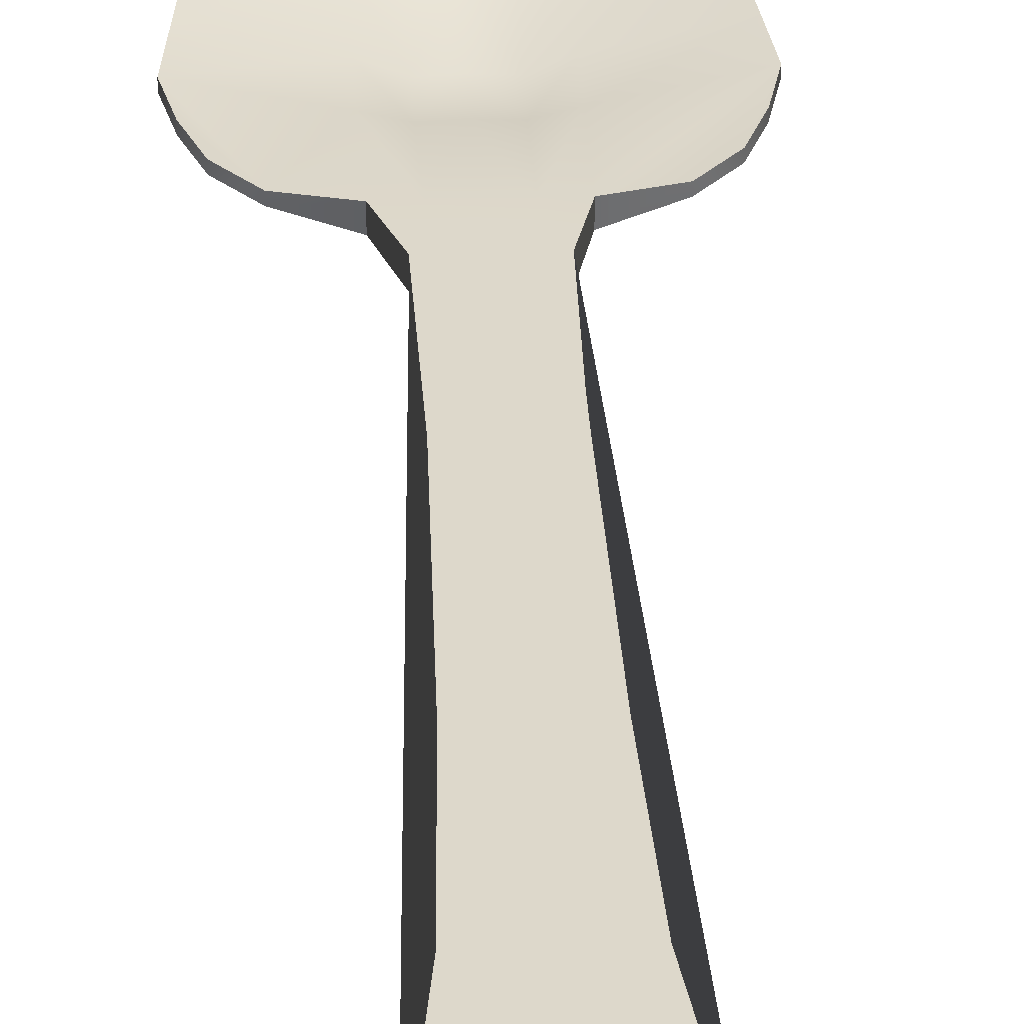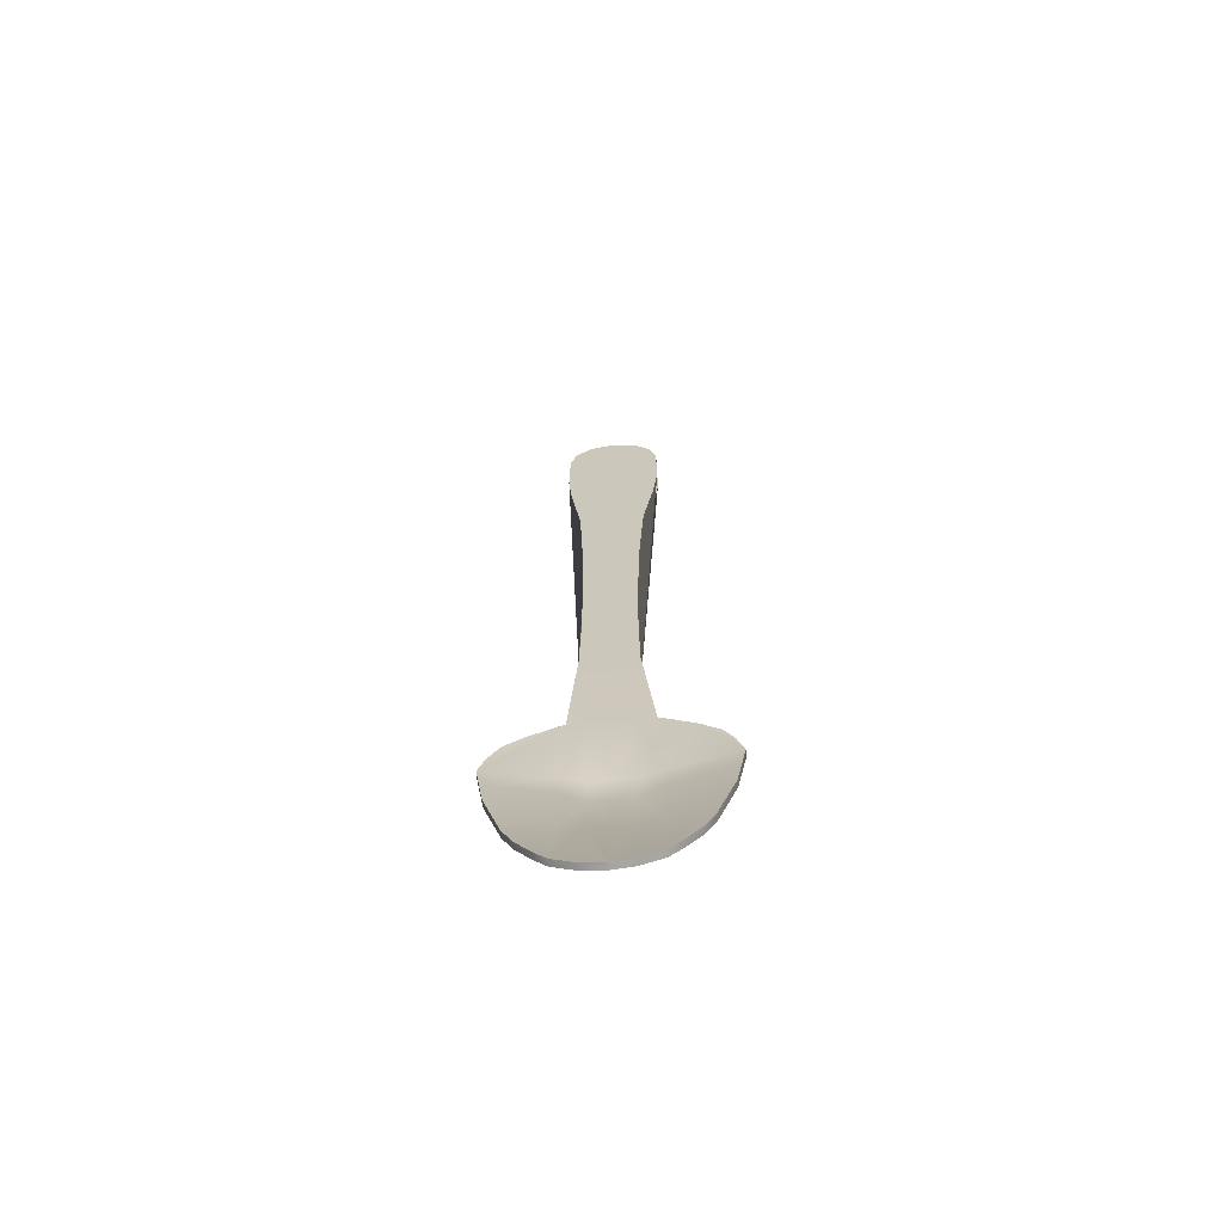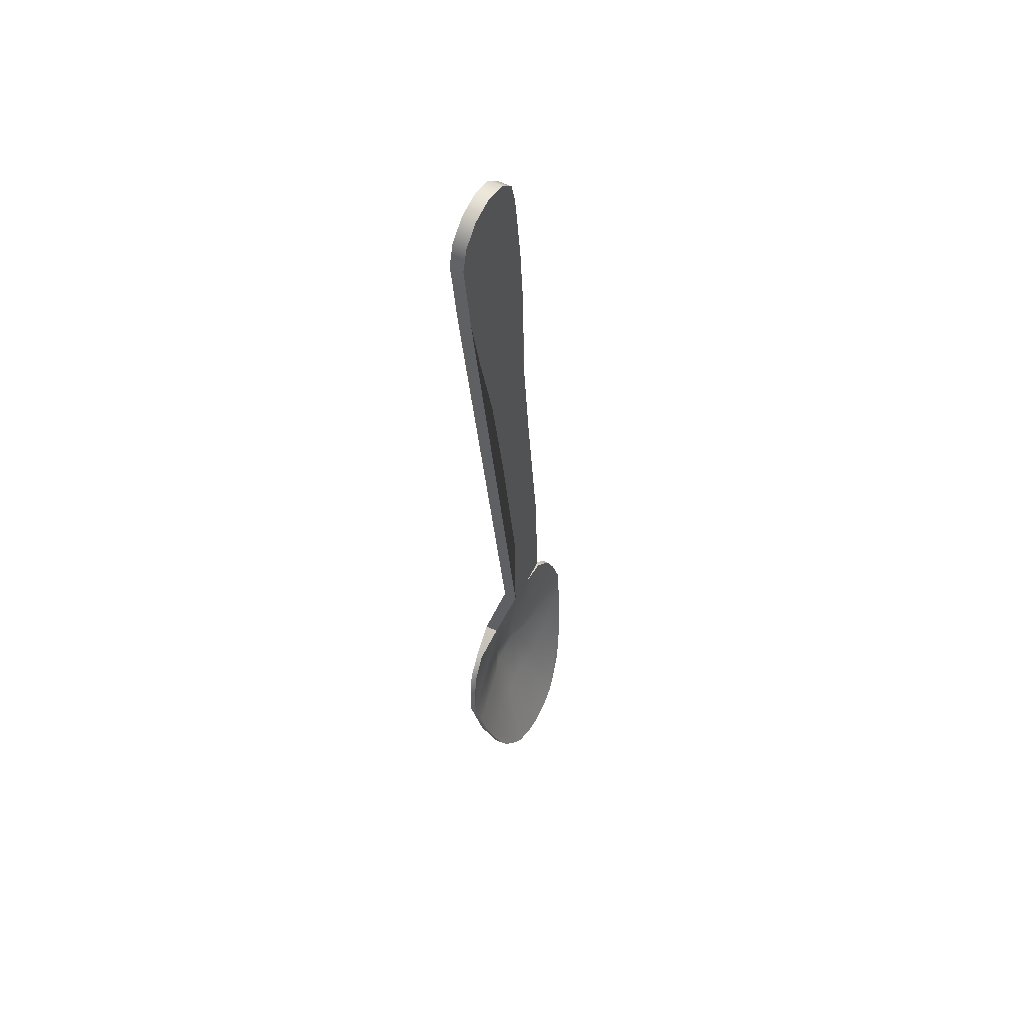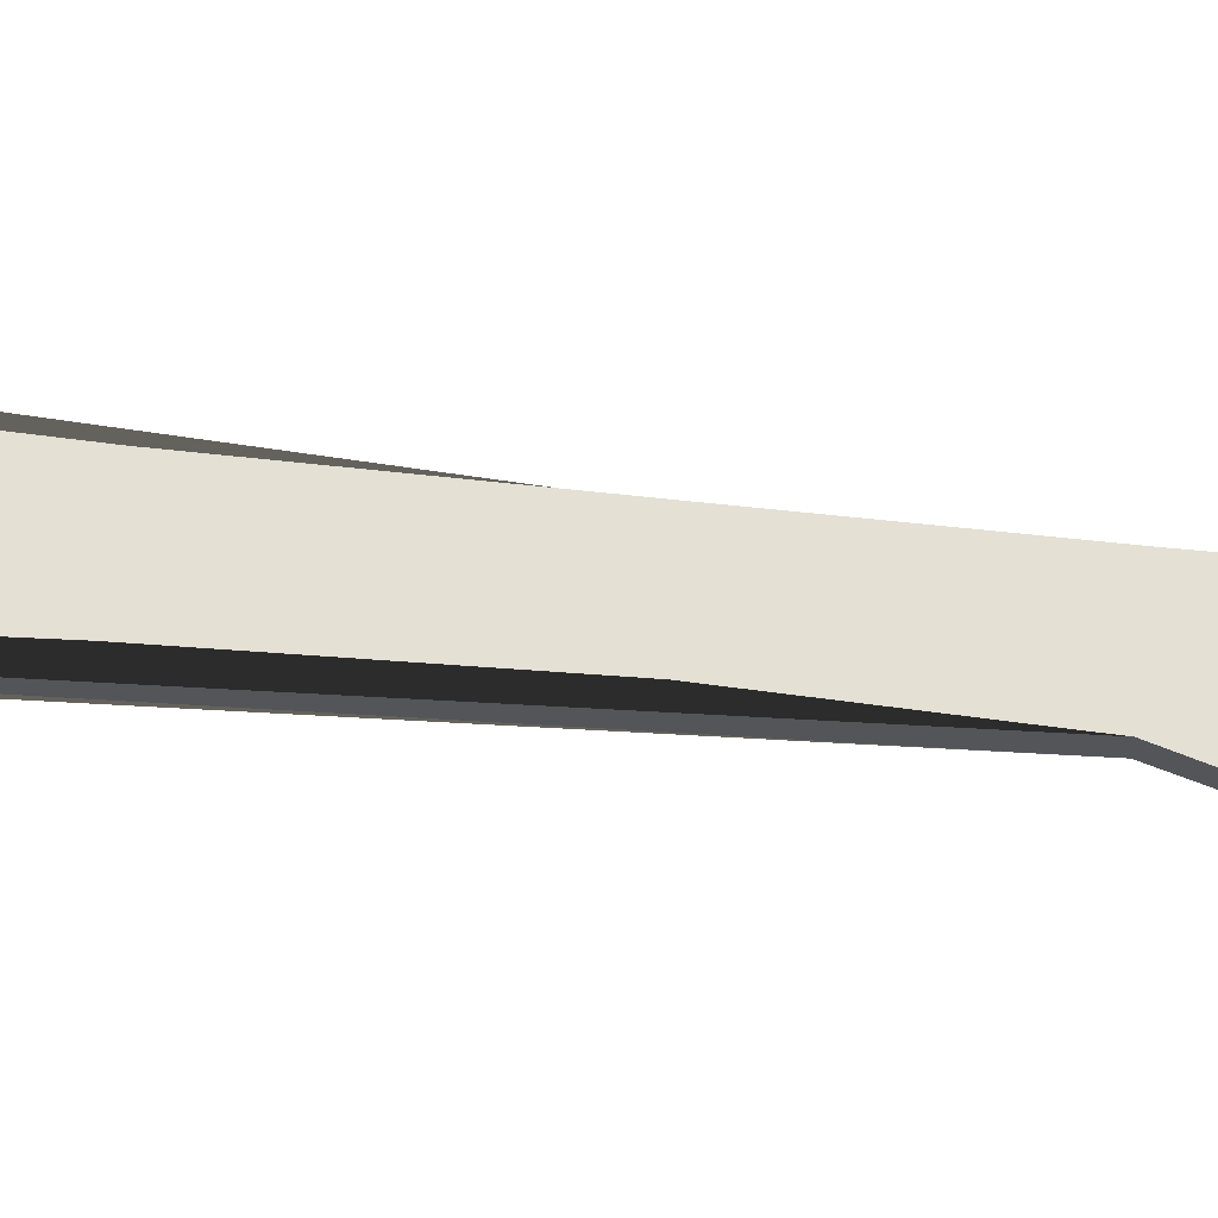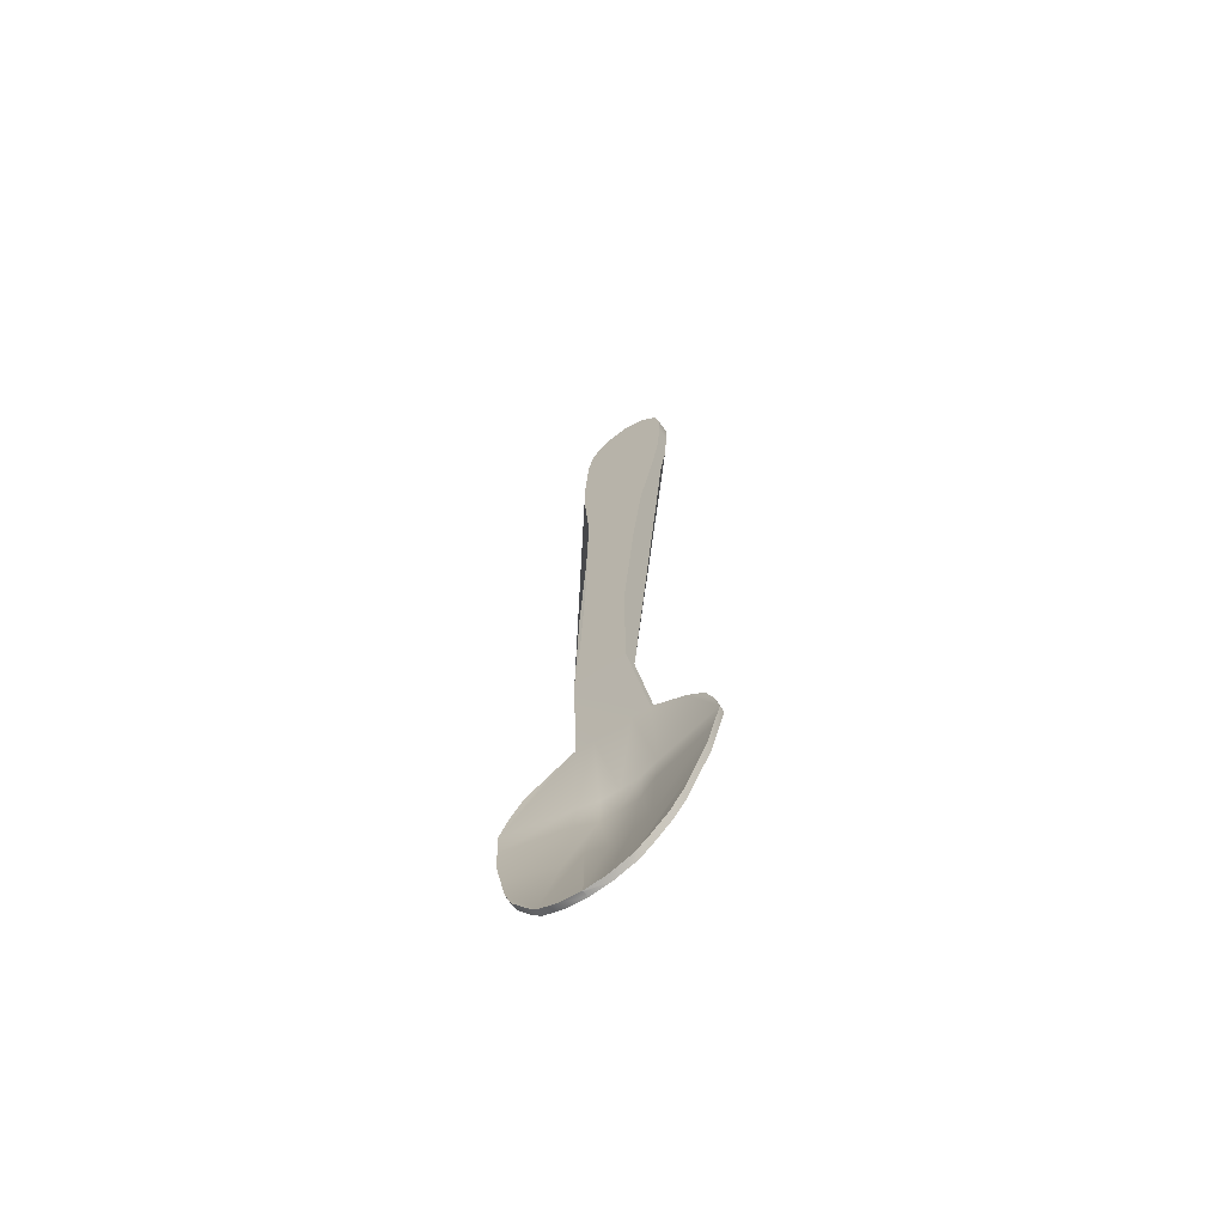
<metadata>
{"format":"obj","ext":"obj","renderer":"f3d","projection":"perspective","resolution":1024,"background":"white","views":[{"elev":29.4,"azim":-2.8,"up":"+Y"},{"elev":-65.0,"azim":-174.8,"up":"+Z"},{"elev":58.1,"azim":118.3,"up":"+Z"},{"elev":65.5,"azim":97.4,"up":"+Y"},{"elev":-63.2,"azim":-145.2,"up":"+Z"}]}
</metadata>
<code>
g default
v -56.81 0.1902 50.54
v -54.77 0.1902 50.54
v -56.81 -0.1044 50.54
v -54.77 -0.1044 50.54
v -56.81 -0.1473 51.02
v -55.79 -0.1473 52.04
v -56.3 -0.1473 51.91
v -56.68 -0.1473 51.53
v -56.81 0.1473 51.02
v -56.68 0.1473 51.53
v -56.3 0.1473 51.91
v -55.79 0.1473 52.04
v -54.77 -0.1473 51.02
v -54.91 -0.1473 51.53
v -55.28 -0.1473 51.91
v -54.77 0.1473 51.02
v -55.28 0.1473 51.91
v -54.91 0.1473 51.53
v -56.81 0.275 49.47
v -54.77 0.275 49.47
v -54.77 -0.01948 49.47
v -56.81 -0.01948 49.47
v -56.71 0.398 48.19
v -54.87 0.398 48.19
v -54.87 0.1034 48.19
v -56.71 0.1034 48.19
v -56.48 0.5385 46.45
v -55.1 0.5385 46.45
v -55.1 0.244 46.45
v -56.48 0.244 46.45
v -56.39 0.7344 44.18
v -55.2 0.7344 44.18
v -55.2 0.4398 44.18
v -56.39 0.4398 44.18
v -56.33 0.9941 41.04
v -55.25 0.9941 41.04
v -55.25 0.6996 41.04
v -56.33 0.6996 41.04
v -56.36 1.041 38.5
v -55.22 1.041 38.5
v -55.22 0.7461 38.5
v -56.36 0.7461 38.5
v -56.61 0.6267 36.85
v -54.97 0.6267 36.85
v -54.97 0.3352 36.81
v -56.61 0.3352 36.81
v -53.49 0.801 35.09
v -54.25 0.5876 36.57
v -53.85 0.6467 36.16
v -53.63 0.7201 35.65
v -53.49 0.6666 35.07
v -53.63 0.5857 35.63
v -53.85 0.5123 36.14
v -54.25 0.4531 36.55
v -58.09 0.801 35.09
v -57.96 0.7201 35.65
v -57.74 0.6467 36.16
v -57.33 0.5876 36.57
v -58.09 0.6666 35.07
v -57.33 0.4531 36.55
v -57.74 0.5123 36.14
v -57.96 0.5857 35.63
v -54.29 1.259 31.92
v -54.64 1.33 31.42
v -54.88 1.372 31.13
v -55.34 1.405 30.9
v -54.07 1.187 32.41
v -55.34 1.271 30.88
v -54.88 1.237 31.11
v -54.64 1.196 31.4
v -54.29 1.124 31.9
v -54.07 1.053 32.39
v -56.7 1.372 31.13
v -56.94 1.33 31.42
v -57.29 1.259 31.92
v -57.51 1.187 32.41
v -56.24 1.405 30.9
v -57.29 1.124 31.9
v -56.94 1.196 31.4
v -56.7 1.237 31.11
v -56.24 1.271 30.88
v -57.51 1.053 32.39
v -57.89 0.9941 33.75
v -57.89 0.8597 33.73
v -53.69 0.9941 33.75
v -53.69 0.8597 33.73
v -55.79 1.416 30.83
v -55.79 1.281 30.81
v -55.79 1.391 30.83
v -55.79 1.415 30.83
v -55.79 0.6267 36.85
v -55.38 0.6267 36.85
v -56.2 0.6267 36.85
v -53.59 0.8976 34.42
v -55.37 0.4297 34.4
v -55.79 0.4337 34.37
v -56.22 0.4297 34.4
v -57.99 0.8976 34.42
v -53.88 1.091 33.08
v -55.36 0.8113 33
v -55.79 0.7186 32.94
v -56.23 0.7122 32.98
v -57.7 1.091 33.08
v -55.37 0.4036 35.12
v -55.79 0.4064 35.1
v -56.21 0.4036 35.12
v -55.79 0.3352 36.81
v -56.2 0.3352 36.81
v -55.38 0.3352 36.81
v -57.99 0.7631 34.4
v -56.22 0.1382 34.35
v -55.79 0.1423 34.33
v -55.37 0.1382 34.35
v -53.59 0.7631 34.4
v -56.21 0.2112 35.09
v -55.79 0.214 35.07
v -55.37 0.2112 35.09
v -57.7 0.9562 33.06
v -56.23 0.4207 32.94
v -55.79 0.4272 32.9
v -55.36 0.4207 32.94
v -53.88 0.9562 33.06
v -56.67 0.8095 33.01
v -56.65 0.6071 34.41
v -56.64 0.5056 35.11
v -54.91 0.8095 33.01
v -54.94 0.6071 34.41
v -54.95 0.5056 35.11
v -56.67 0.518 32.97
v -56.65 0.3156 34.37
v -56.64 0.2141 35.07
v -54.91 0.518 32.97
v -54.94 0.3156 34.37
v -54.95 0.2141 35.07
g Spoon:Spoon
f 16 13 4 2
f 3 5 9 1
f 5 8 10 9
f 8 7 11 10
f 7 6 12 11
f 6 15 17 12
f 15 14 18 17
f 14 13 16 18
f 41 37 33 29 25 21 4 13 14 15 6 7 8 5 3 22 26 30 34 38 42 46 108 107 109 45
f 42 38 34 30 26 22 3 1 19 23 27 31 35 39 43 46
f 40 44 92 91 93 43 39 35 31 27 23 19 1 9 10 11 12 17 18 16 2 20 24 28 32 36
f 41 45 44 40 36 32 28 24 20 2 4 21 25 29 33 37
f 89 90 87
f 109 107 116 117 134 45
f 85 86 122 72 67 99
f 59 55 98 83 84 110
f 47 50 52 51
f 50 49 53 52
f 49 48 54 53
f 48 44 45 54
f 43 58 60 46
f 58 57 61 60
f 57 56 62 61
f 56 55 59 62
f 66 65 69 68
f 65 64 70 69
f 64 63 71 70
f 63 67 72 71
f 76 75 78 82
f 75 74 79 78
f 74 73 80 79
f 73 77 81 80
f 47 128 44 48 49 50
f 84 83 103 76 82 118
f 47 51 114 86 85 94
f 88 89 87 66 68
f 81 77 90 89 88
f 93 91 105 106 125 43
f 99 126 127 94 85
f 97 96 101 102 123 124
f 65 126 99 67 63 64
f 102 101 90 77 73 123
f 94 127 128 47
f 106 105 96 97 124 125
f 62 59 131 46 60 61
f 129 130 110 84 118
f 113 112 120 121 132 133
f 130 131 59 110
f 117 116 112 113 133 134
f 80 129 118 82 78 79
f 121 120 88 68 69 132
f 103 123 73 74 75 76
f 98 124 123 103 83
f 55 125 124 98
f 58 43 125 55 56 57
f 100 126 65 66 87 90 101
f 95 127 126 100 101 96
f 104 128 127 95 96 105
f 92 44 128 104 105 91
f 119 129 80 81 88 120
f 111 130 129 119 120 112
f 115 131 130 111 112 116
f 108 46 131 115 116 107
f 122 132 69 70 71 72
f 114 133 132 122 86
f 51 134 133 114
f 45 134 51 52 53 54

</code>
